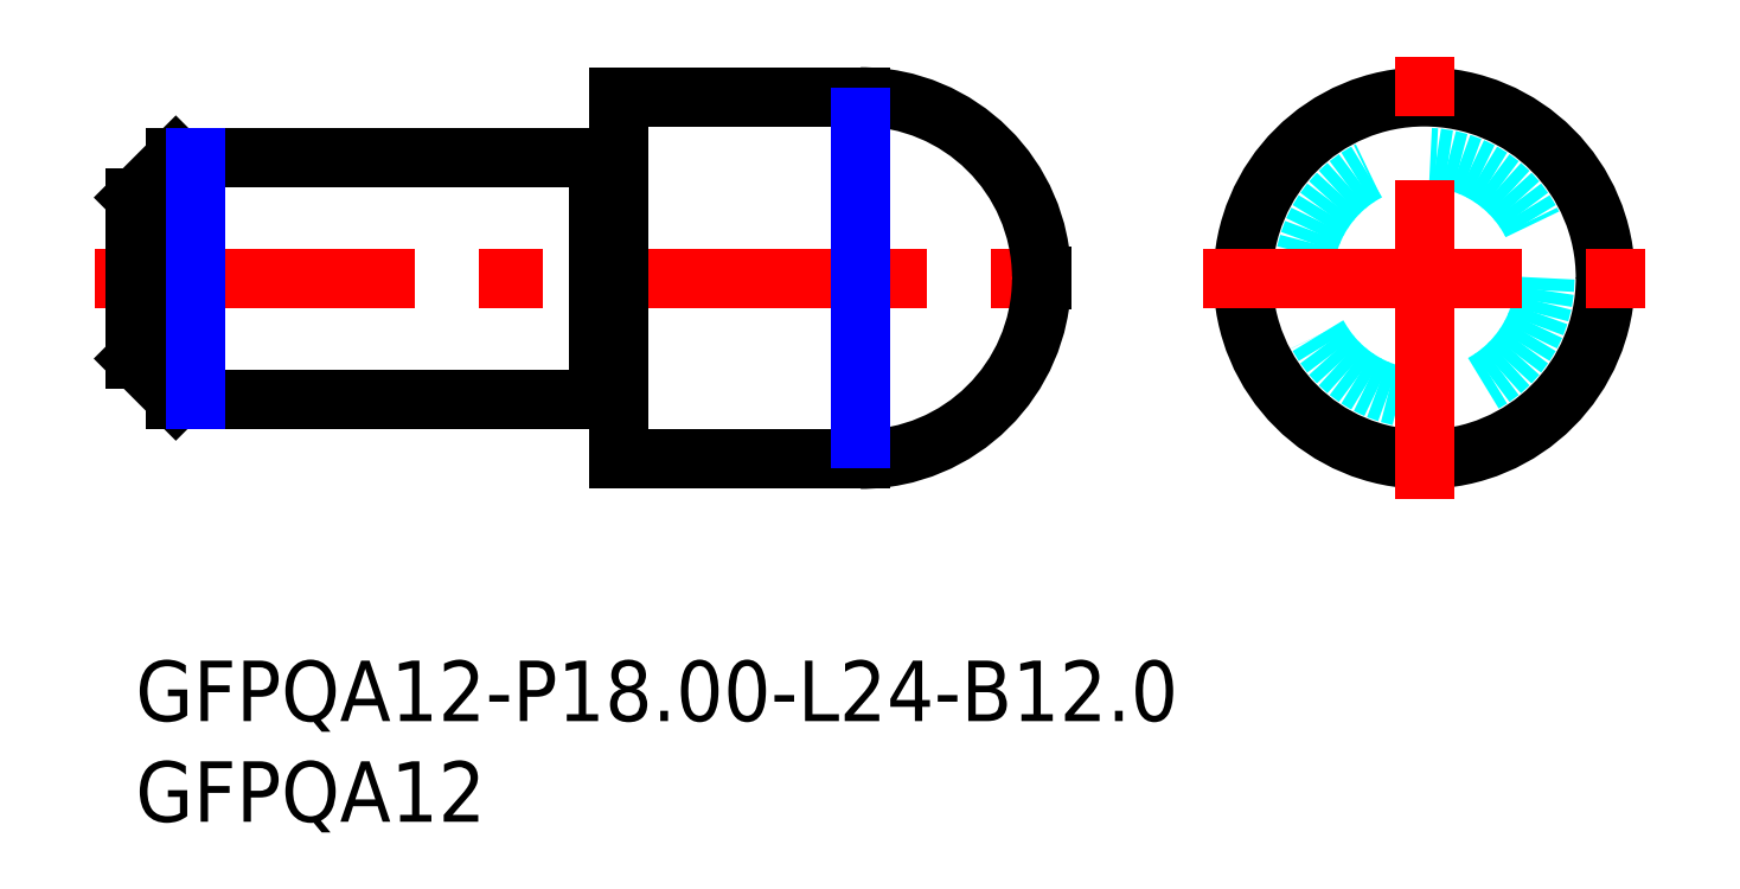
<metadata>
{"format":"dxf","ext":"dxf","renderer":"ezdxf+matplotlib","layout":"modelspace","background":"white","min_lineweight":24,"dpi":150}
</metadata>
<code>
0
SECTION
2
ENTITIES
0
INSERT
8
MSM_CONTINUOUS
2
*U16
10
0
20
0
30
0
0
INSERT
8
MSM_CONTINUOUS
2
*U17
10
0
20
0
30
0
0
LINE
8
MSM_DASHED
10
44.83
20
19
30
0
11
45
21
18.9
31
0
0
LINE
8
MSM_DASHED
10
45
20
19.1
30
0
11
44.83
21
19
31
0
0
LINE
8
MSM_DASHED
10
0.1732
20
19
30
0
11
0
21
19.1
31
0
0
LINE
8
MSM_DASHED
10
0
20
18.9
30
0
11
0.1732
21
19
31
0
0
LINE
8
MSM_CENTER
10
-2
20
19
30
0
11
47
21
19
31
0
0
LINE
8
MSM_CONTINUOUS
10
23.17
20
13.1
30
0
11
23.8
21
13.1
31
0
0
LINE
8
MSM_CONTINUOUS
10
23.8
20
24.9
30
0
11
23.17
21
24.9
31
0
0
LINE
8
MSM_CONTINUOUS
10
0
20
15
30
0
11
2
21
13
31
0
0
LINE
8
MSM_CONTINUOUS
10
2
20
25
30
0
11
0
21
23
31
0
0
LINE
8
MSM_CONTINUOUS
10
0
20
23
30
0
11
0
21
15
31
0
0
LINE
8
MSM_CONTINUOUS
10
2
20
13
30
0
11
23
21
13
31
0
0
LINE
8
MSM_CONTINUOUS
10
23
20
25
30
0
11
2
21
25
31
0
0
LINE
8
MSM_CONTINUOUS
10
2
20
25
30
0
11
2
21
13
31
0
0
ARC
8
MSM_CONTINUOUS
10
23.17
20
12.9
30
0
40
0.2
50
90
51
150
0
ARC
8
MSM_CONTINUOUS
10
23.17
20
25.1
30
0
40
0.2
50
210
51
270
0
LINE
8
MSM_CONTINUOUS
10
23
20
25
30
0
11
23
21
13
31
0
0
ARC
8
MSM_CONTINUOUS
10
23.8
20
12.9
30
0
40
0.2
50
0
51
90
0
ARC
8
MSM_CONTINUOUS
10
23.8
20
25.1
30
0
40
0.2
50
270
51
0
0
LINE
8
MSM_CONTINUOUS
10
45
20
18.9
30
0
11
45
21
19.1
31
0
0
ARC
8
MSM_CONTINUOUS
10
36
20
19
30
0
40
9
50
0.6346
51
90
0
ARC
8
MSM_CONTINUOUS
10
36
20
19
30
0
40
9
50
270
51
359.4
0
LINE
8
MSM_CONTINUOUS
10
24
20
10
30
0
11
36
21
10
31
0
0
LINE
8
MSM_CONTINUOUS
10
36
20
28
30
0
11
24
21
28
31
0
0
LINE
8
MSM_NARROW
10
36
20
27
30
0
11
36
21
11
31
0
0
LINE
8
MSM_CONTINUOUS
10
24
20
28
30
0
11
24
21
10
31
0
0
CIRCLE
8
MSM_DASHED
10
64
20
19
30
0
40
6
0
CIRCLE
8
MSM_CONTINUOUS
10
64
20
19
30
0
40
9
0
CIRCLE
8
MSM_CONTINUOUS
10
64
20
19
30
0
40
0.09968
0
LINE
8
MSM_CENTER
10
64
20
8
30
0
11
64
21
30
31
0
0
LINE
8
MSM_CENTER
10
53
20
19
30
0
11
75
21
19
31
0
0
LINE
8
MSM_NARROW
10
3
20
25
30
0
11
3
21
13
31
0
0
ENDSEC
0
EOF

</code>
